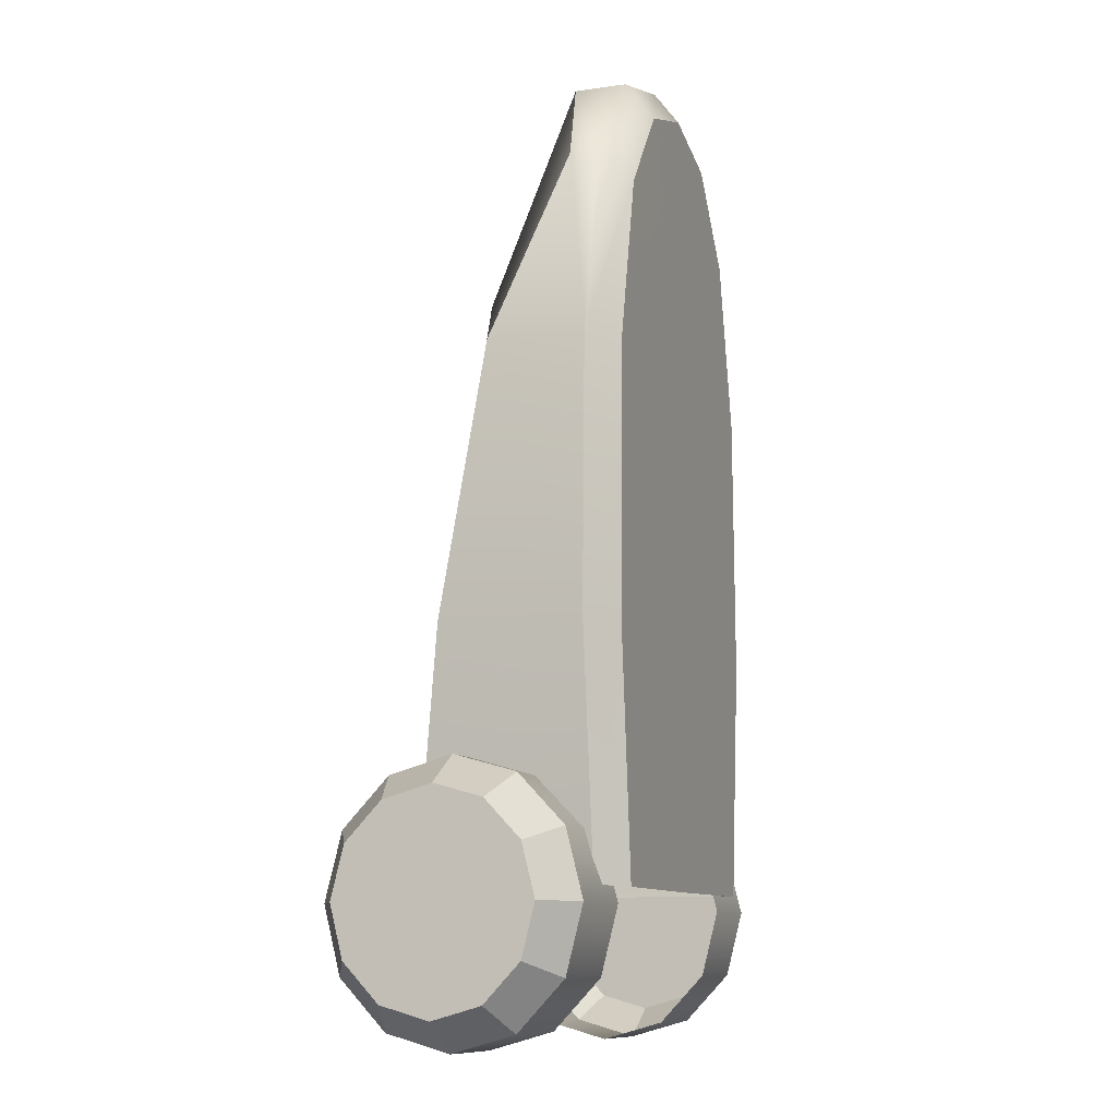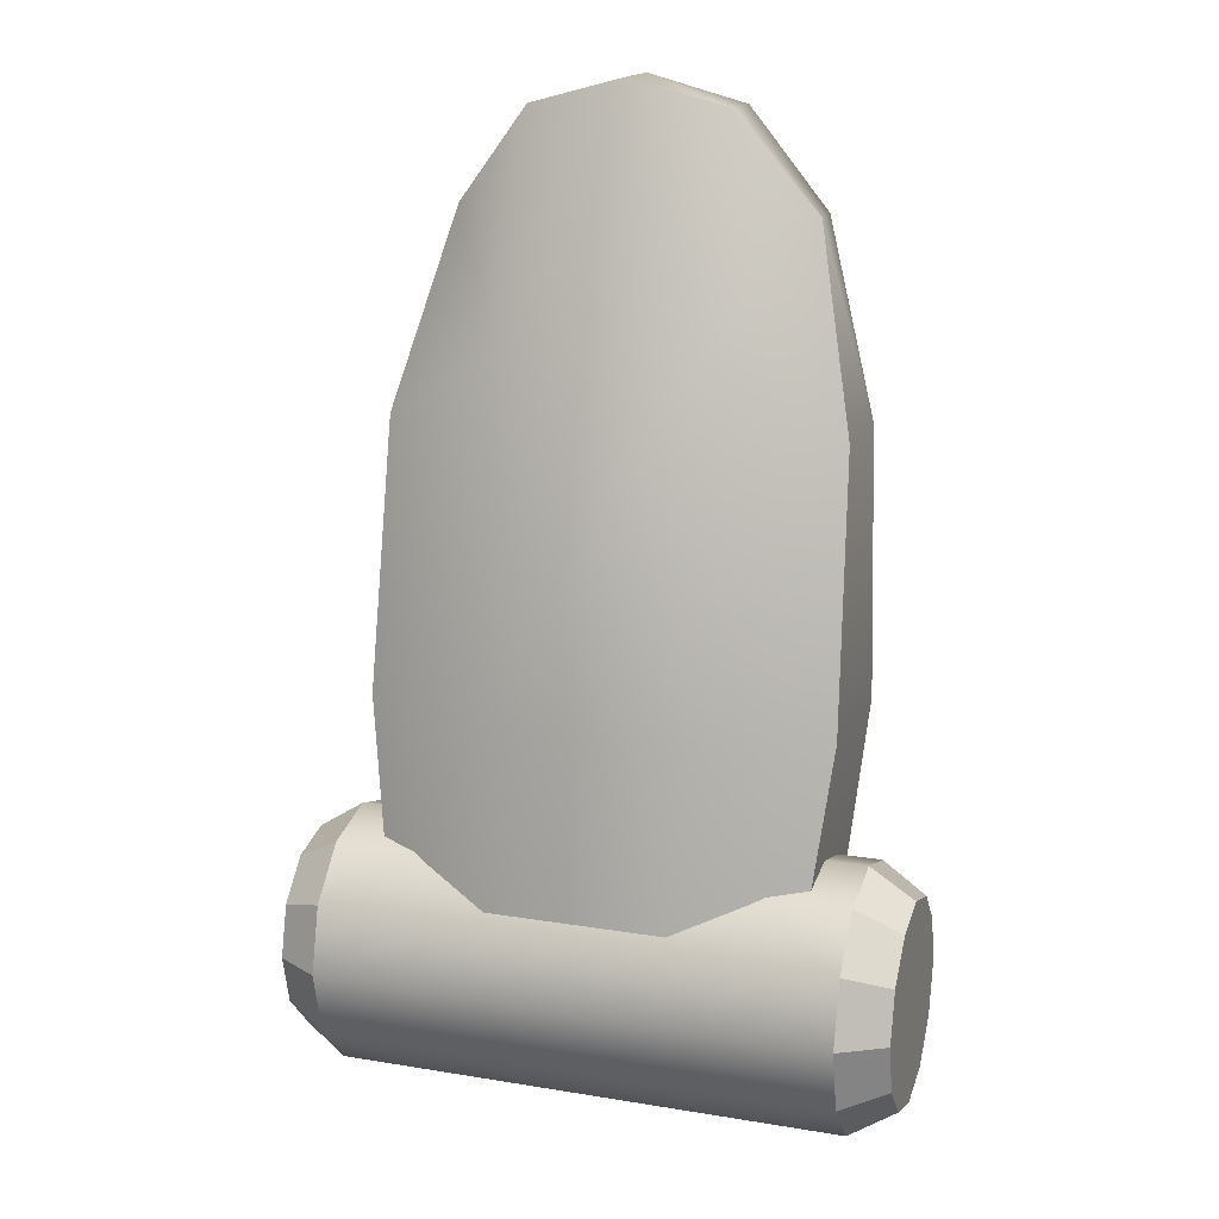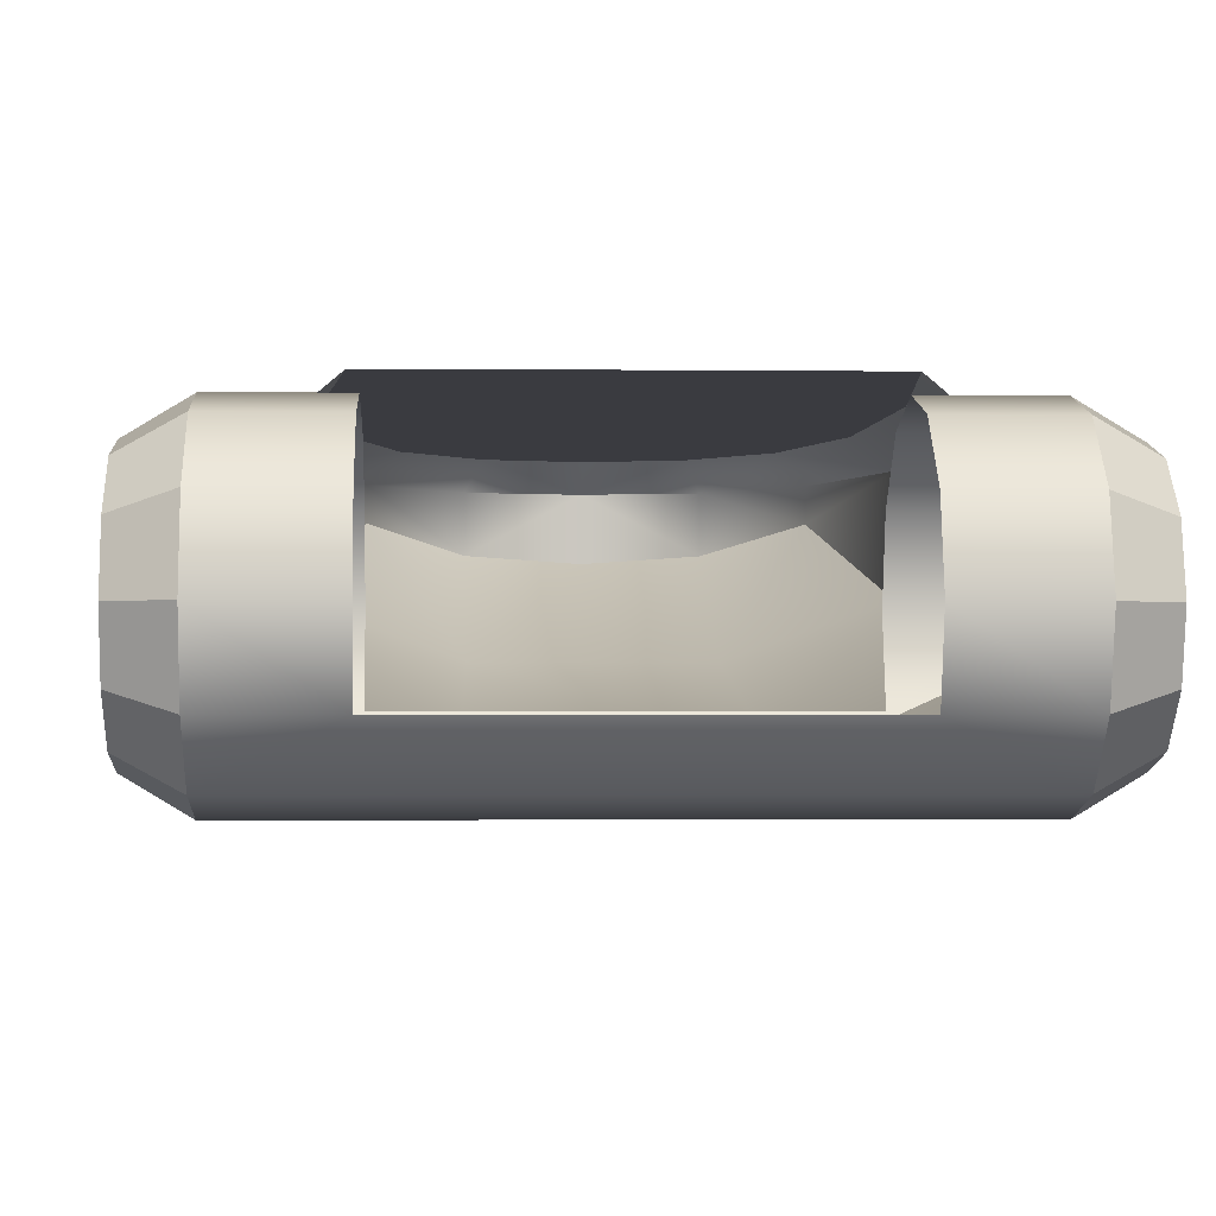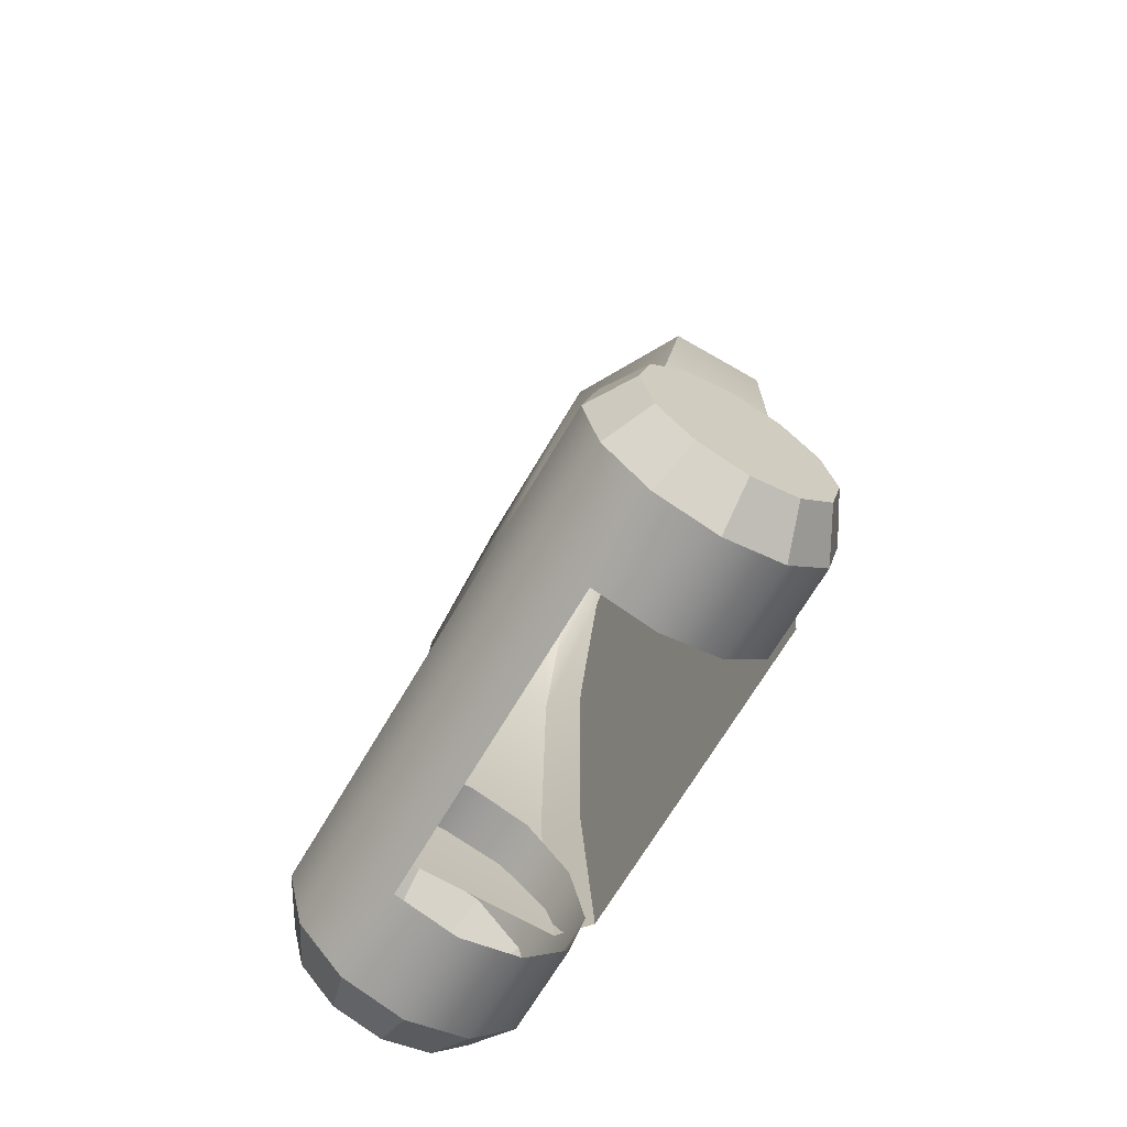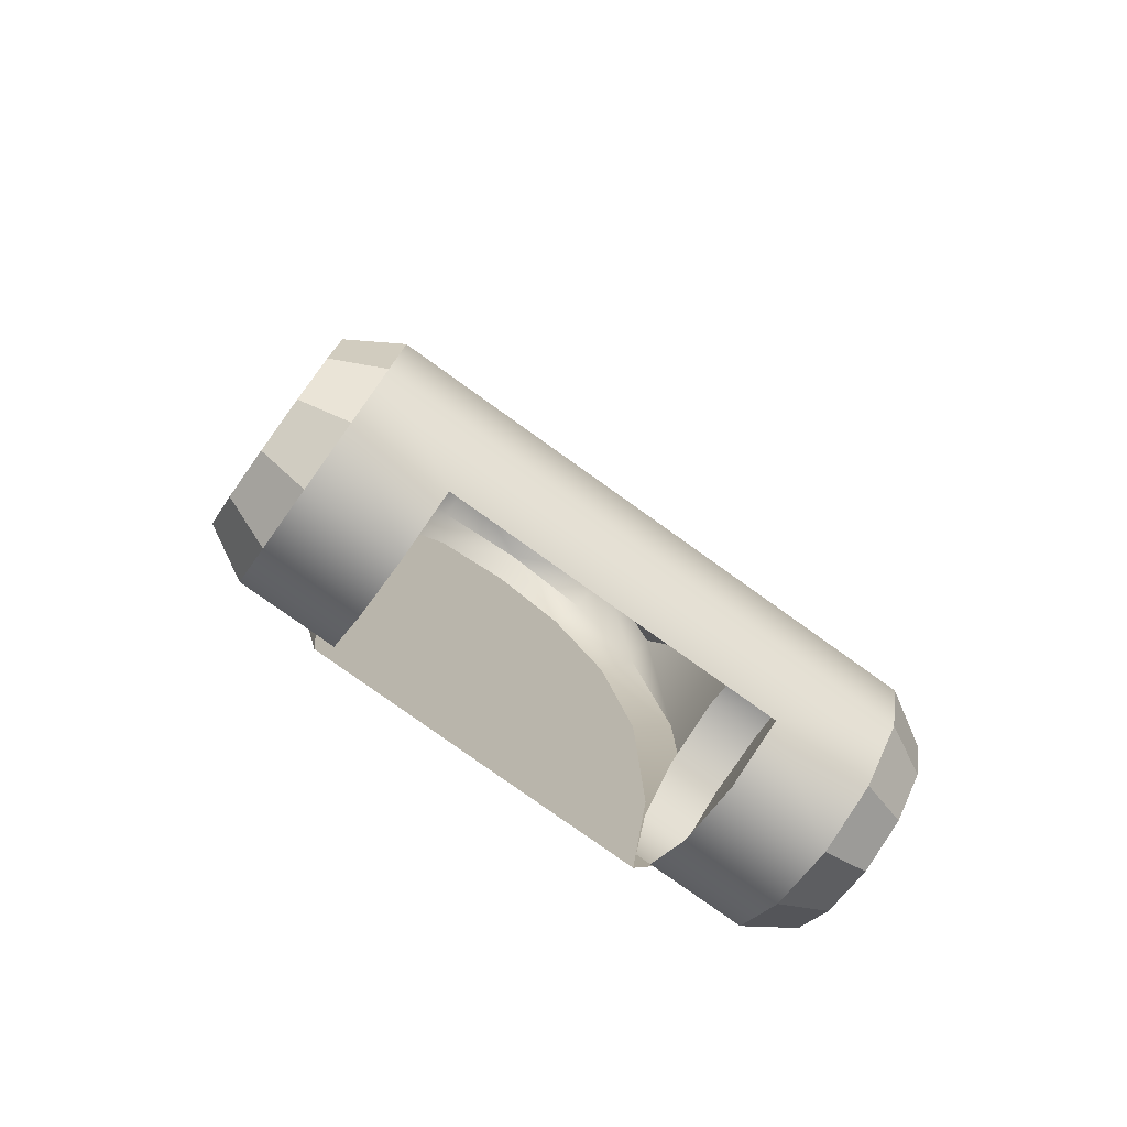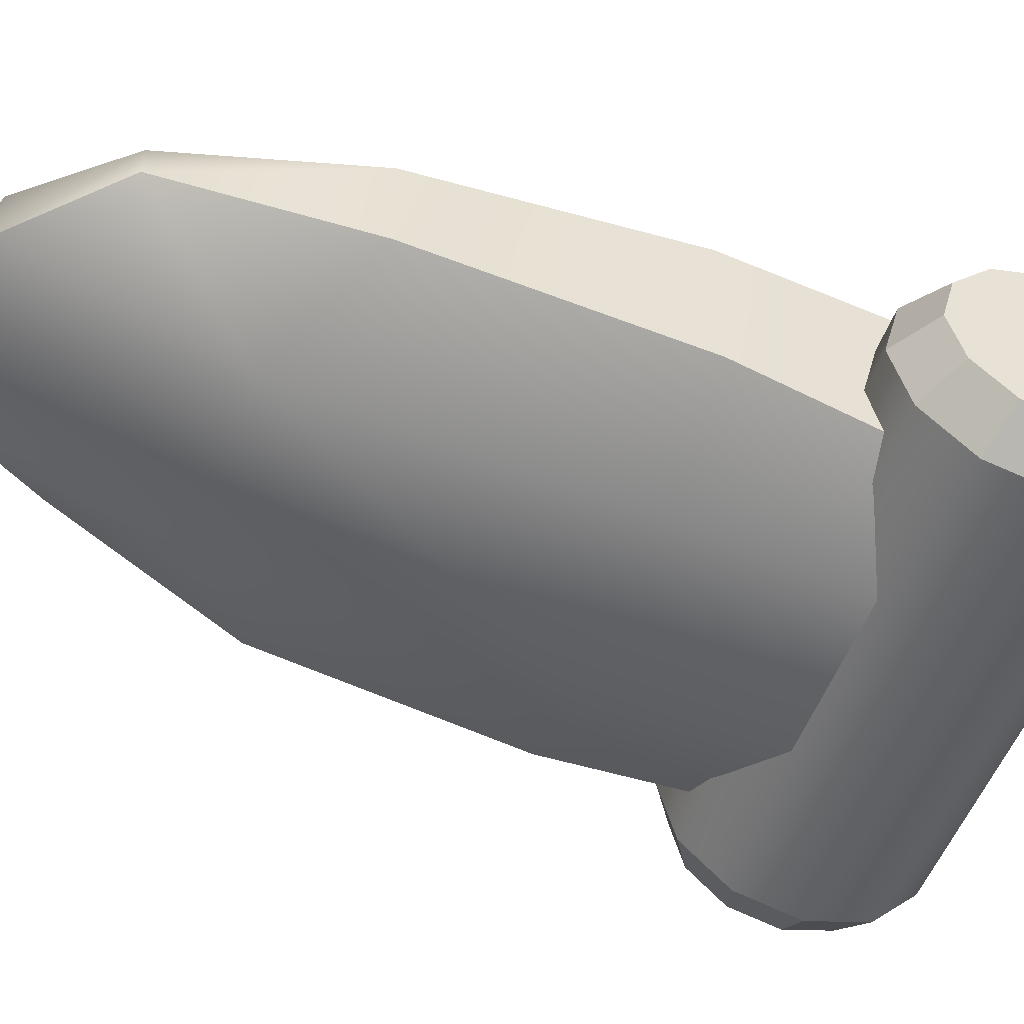
<metadata>
{"format":"obj","ext":"obj","renderer":"f3d","projection":"perspective","resolution":1024,"background":"white","views":[{"elev":-10.3,"azim":-69.9,"up":"+Y"},{"elev":16.2,"azim":-161.3,"up":"+Y"},{"elev":-1.4,"azim":-2.7,"up":"+Z"},{"elev":-67.3,"azim":-120.2,"up":"+Y"},{"elev":-78.8,"azim":144.4,"up":"+Y"},{"elev":-49.5,"azim":-108.5,"up":"+Z"}]}
</metadata>
<code>
o LowerHand_Left
v 0.03055 -0.007939 -0.01257
v 0.0193 -0.0137 -0.007132
v -0.01929 -0.0137 -0.007132
v -0.03054 -0.007939 -0.01257
v 0.03055 -7.2e-05 -0.01456
v -0.03054 -7.2e-05 -0.01456
v 0.03055 0.007795 -0.01257
v -0.03054 0.007795 -0.01257
v 0.0193 0.01355 -0.007132
v -0.01929 0.01355 -0.007132
v -0.036 -0.01068 0.00608
v -0.036 -0.006194 0.01031
v -0.036 -7.2e-05 0.01186
v -0.036 0.00605 0.01031
v -0.036 0.01053 0.00608
v -0.036 0.01217 0.000298
v -0.036 0.01053 -0.005484
v -0.036 0.00605 -0.009716
v -0.036 -7.2e-05 -0.01127
v -0.036 -0.006194 -0.009716
v -0.036 -0.01068 -0.005484
v -0.036 -0.01231 0.000298
v 0.036 0.01217 0.000298
v 0.036 0.01053 0.00608
v 0.036 0.00605 0.01031
v 0.036 -7.2e-05 0.01186
v 0.036 -0.006194 0.01031
v 0.036 -0.01068 0.00608
v 0.036 -0.01231 0.000298
v 0.036 -0.01068 -0.005484
v 0.036 -0.006194 -0.009716
v 0.036 -7.2e-05 -0.01127
v 0.036 0.00605 -0.009716
v 0.036 0.01053 -0.005484
v -0.03054 -0.007939 0.01317
v -0.03054 -7.2e-05 0.01516
v -0.03054 0.007795 0.01317
v -0.03054 0.01355 0.007728
v -0.03054 0.01566 0.000298
v -0.03054 0.01355 -0.007132
v -0.03054 -0.0137 -0.007132
v -0.03054 -0.01581 0.000298
v -0.03054 -0.0137 0.007728
v 0.03055 -7.2e-05 0.01516
v 0.03055 -0.007939 0.01317
v 0.03055 -0.0137 0.007728
v 0.03055 -0.01581 0.000298
v 0.03055 -0.0137 -0.007132
v 0.03055 0.01355 -0.007132
v 0.03055 0.01566 0.000298
v 0.03055 0.01355 0.007728
v 0.03055 0.007795 0.01317
v 0.0193 -7.2e-05 0.01516
v 0.0193 -0.007939 0.01317
v -0.01929 -0.007939 0.01317
v -0.01929 -7.2e-05 0.01516
v 0.0193 -0.0137 0.007728
v -0.01929 -0.0137 0.007728
v 0.0193 -0.01581 0.000298
v -0.01929 -0.01581 0.000298
v 0.0193 0.01566 0.000298
v -0.01929 0.01566 0.000298
v 0.0193 0.01355 0.007728
v -0.01929 0.01355 0.007728
v 0.0193 0.007795 0.01317
v -0.01929 0.007795 0.01317
v 1e-06 0.09994 0.007033
v 0.01171 0.09682 0.007707
v 0.01156 0.07104 -0.003031
v -0.009938 0.09277 0.01699
v 1e-06 0.09589 0.01699
v 1e-06 0.09994 0.01398
v -0.0117 0.09682 0.01398
v 0.01786 0.08233 0.01699
v 0.02257 0.06214 0.01699
v 0.02658 0.06243 0.01398
v 0.02103 0.08539 0.01398
v -0.0232 0.03056 0.01699
v -0.02732 0.03062 0.01398
v -0.02392 0.001881 0.01398
v -0.02031 0.001683 0.01699
v -0.01019 0.001811 -0.01191
v -0.01222 0.03062 -0.009493
v 0.01222 0.03062 -0.009493
v 0.01019 0.001811 -0.01191
v 0.0232 0.03056 0.01699
v 0.02031 0.001683 0.01699
v 0.02392 0.001881 0.01398
v 0.02733 0.03062 0.01398
v -0.02257 0.06214 0.01699
v -0.02658 0.06244 0.01398
v 1e-06 0.06909 0.01699
v 1e-06 0.001618 0.01699
v 0.01171 0.09682 0.01398
v 0.00994 0.09277 0.01699
v 0.02103 0.08539 0.01034
v 0.02658 0.06244 0.002393
v 0.02392 0.001881 -0.006686
v 0.02733 0.03062 -0.002962
v -0.01786 0.08233 0.01699
v -0.02392 0.001881 -0.006686
v -0.02732 0.03062 -0.002962
v -0.02658 0.06244 0.002393
v -0.01156 0.07104 -0.003031
v -0.02103 0.08539 0.01398
v -0.0117 0.09682 0.007707
v -0.02103 0.08539 0.01034
f 35 36 13 12
f 36 37 14 13
f 37 38 15 14
f 38 39 16 15
f 39 40 17 16
f 40 8 18 17
f 8 6 19 18
f 6 4 20 19
f 4 41 21 20
f 41 42 22 21
f 42 43 11 22
f 43 35 12 11
f 44 45 27 26
f 45 46 28 27
f 46 47 29 28
f 47 48 30 29
f 48 1 31 30
f 1 5 32 31
f 5 7 33 32
f 7 49 34 33
f 49 50 23 34
f 50 51 24 23
f 51 52 25 24
f 52 44 26 25
f 1 2 3 4
f 5 1 4 6
f 7 5 6 8
f 9 7 8 10
f 11 12 13 14 15 16 17 18 19 20 21 22
f 23 24 25 26 27 28 29 30 31 32 33 34
f 45 44 53 54
f 36 35 55 56
f 46 45 54 57
f 35 43 58 55
f 47 46 57 59
f 43 42 60 58
f 48 47 59 2
f 42 41 3 60
f 1 48 2
f 3 41 4
f 9 49 7
f 8 40 10
f 50 49 9 61
f 40 39 62 10
f 51 50 61 63
f 39 38 64 62
f 52 51 63 65
f 38 37 66 64
f 44 52 65 53
f 37 36 56 66
f 67 68 69
f 70 71 72 73
f 74 75 76 77
f 78 79 80 81
f 82 83 84 85
f 86 87 88 89
f 90 91 79 78
f 75 92 93 86
f 74 77 94 95
f 96 97 69 68
f 98 85 84 99
f 87 86 93
f 100 90 92 70
f 78 81 93
f 101 102 83 82
f 103 104 83 102
f 105 73 106 107
f 68 67 72 94
f 89 99 97 76
f 79 102 101 80
f 98 99 89 88
f 107 103 91 105
f 96 68 94 77
f 105 100 70 73
f 92 95 71 70
f 84 83 104 69
f 86 89 76 75
f 100 105 91 90
f 74 95 92 75
f 97 99 84 69
f 90 78 93 92
f 107 106 104 103
f 96 77 76 97
f 103 102 79 91
f 95 94 72 71
f 106 73 72 67
f 104 106 67
f 67 69 104

</code>
